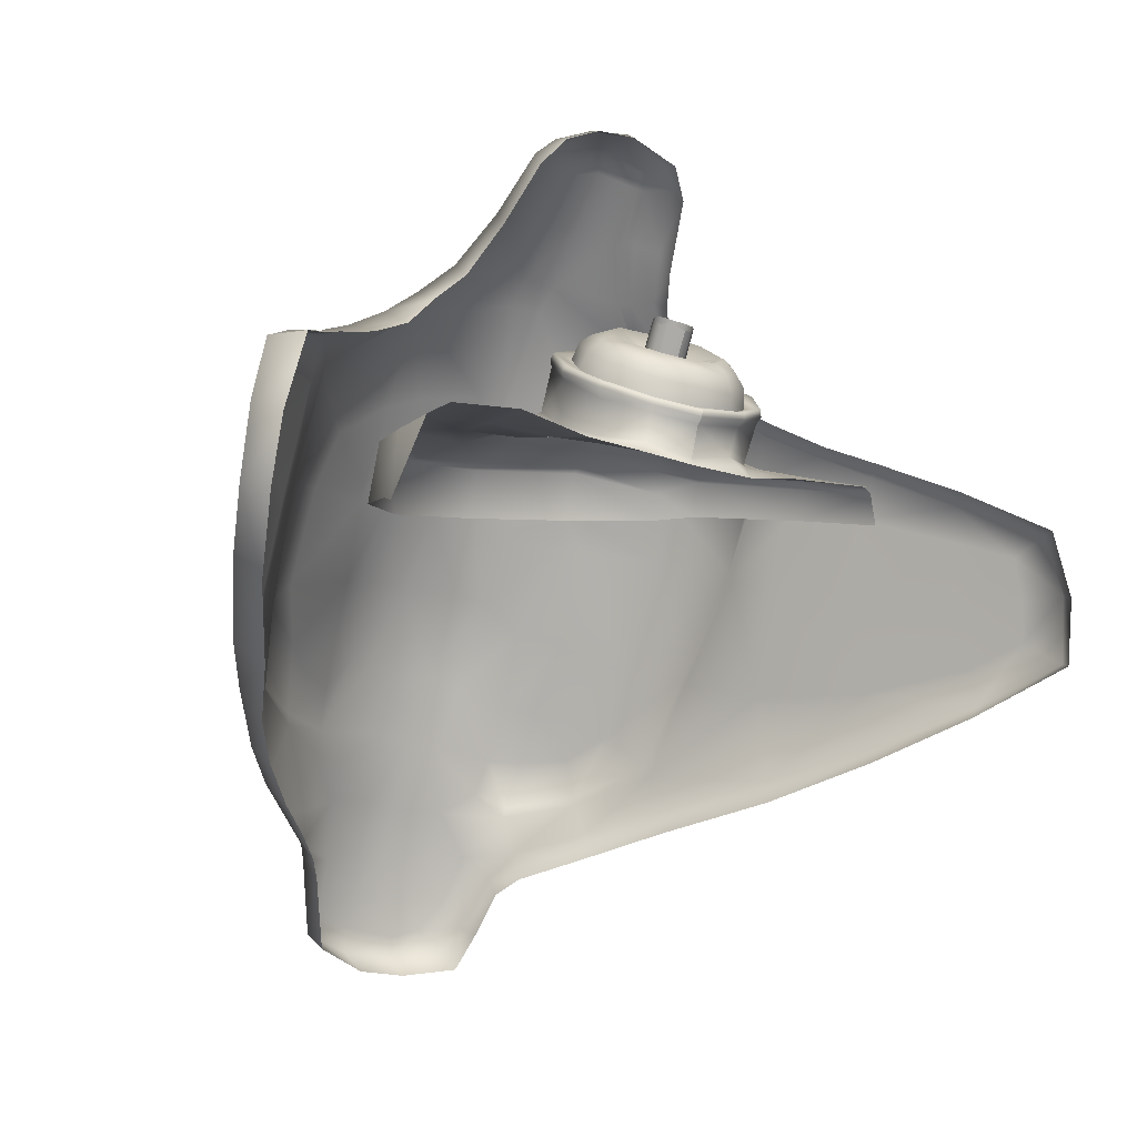
<metadata>
{"format":"obj","ext":"obj","renderer":"f3d","projection":"perspective","resolution":1024,"background":"white","views":[{"elev":-1.7,"azim":60.5,"up":"+Z"}]}
</metadata>
<code>
o CPA
v -18.36 -3.002 23.49
v -18.65 -2.875 23.62
v -18.15 -2.746 24.99
v -17.86 -2.873 24.87
v -19.3 -3.139 23.87
v -19.43 -3.529 23.99
v -18.93 -3.4 25.37
v -18.8 -3.012 25.24
v -19.36 -3.9 23.99
v -19.11 -4.176 23.99
v -18.61 -4.047 25.24
v -18.86 -3.772 25.37
v -18.8 -4.297 23.87
v -18.46 -4.27 23.74
v -17.96 -4.141 24.99
v -18.3 -4.168 25.12
v -18.24 -4.059 23.62
v -18.05 -3.535 23.49
v -17.55 -3.406 24.74
v -17.74 -3.93 24.99
v -18.05 -3.535 23.49
v -18.15 -3.225 23.49
v -17.65 -3.096 24.74
v -17.55 -3.406 24.74
v -19.02 -2.906 23.74
v -18.52 -2.777 25.12
v -24.83 -1.255 26.62
v -24.33 -0.5205 26.74
v -24.9 0.1396 24.99
v -25.43 -0.4571 24.74
v -23.77 -1.674 28.62
v -23.43 -0.8399 28.37
v -22.83 -1.868 30.49
v -22.21 -1.176 30.49
v -22.3 -2.174 31.12
v -21.83 -1.578 31.24
v -22.3 -3.477 31.74
v -21.71 -3.197 32.24
v -22.43 -4.285 31.74
v -21.86 -4.691 32.24
v -22.46 -5.688 31.62
v -22.05 -5.973 31.87
v -22.36 -6.621 31.37
v -22.71 -6.066 31.12
v -23.86 -7.367 29.37
v -24.05 -6.836 29.24
v -25.08 -8.414 27.62
v -25.4 -7.91 27.37
v -25.9 -9.414 25.99
v -25.43 -9.711 26.62
v -32.82 -4.082 5.679
v -31.88 -2.852 7.242
v -31.82 -2.439 5.867
v -32.44 -3.221 4.929
v -33.1 -4.055 2.929
v -33.35 -4.734 3.929
v -33.76 -5.598 2.867
v -33.38 -4.559 2.054
v -34.04 -6.59 1.867
v -34.04 -6.609 2.617
v -27.11 1.218 17.12
v -28.83 -1.011 17.62
v -28.49 -0.9014 18.62
v -26.4 1.204 19.62
v -28.8 -1.808 18.99
v -26.93 -0.09695 21.37
v -29.4 -3.395 19.49
v -27.61 -2.025 22.49
v -29.86 -4.805 20.12
v -28.46 -4.426 23.12
v -26.93 -3.92 26.37
v -25.9 -0.4895 24.87
v -26.24 -3.744 27.24
v -25.4 -1.426 26.74
v -24.21 -1.783 28.87
v -24.83 -3.525 29.24
v -23.15 -2.029 30.62
v -23.49 -3.41 31.12
v -22.77 -2.096 31.12
v -22.93 -3.438 31.87
v -22.9 -4.199 31.74
v -23.46 -4.242 30.99
v -24.8 -4.488 29.37
v -26.21 -4.867 27.49
v -26.8 -5.242 26.49
v -28.43 -5.668 23.24
v -29.77 -6.023 20.49
v -22.9 -5.43 31.62
v -23.21 -5.887 31.12
v -24.33 -6.656 29.49
v -25.74 -7.66 27.49
v -26.15 -9.305 25.99
v -28.61 0.4936 12.99
v -30.02 -1.374 13.93
v -31.07 -1.888 11.37
v -29.3 0.3315 10.43
v -30.54 -0.773 9.492
v -31.69 -2.123 9.367
v -30.22 -4.895 18.37
v -30.22 -6.691 18.74
v -29.21 -2.092 17.62
v -29.83 -3.639 18.12
v -30.82 -2.84 14.43
v -31.1 -4.199 15.62
v -31.35 -5.152 15.87
v -31.29 -7.266 16.12
v -31.47 -2.967 11.55
v -32.1 -4.699 12.24
v -32.29 -5.797 12.8
v -32.19 -7.422 12.87
v -32.6 -6.578 10.24
v -32.44 -7.828 10.49
v -32.47 -5.363 9.929
v -32.07 -3.385 9.492
v -32.91 -5.012 7.492
v -33.29 -5.258 6.054
v -32.26 -3.857 8.179
v -32.19 -2.535 7.617
v -33.29 -6.895 7.679
v -33.13 -7.988 7.992
v -33.63 -6.945 6.054
v -33.72 -5.906 4.179
v -33.91 -6.938 4.117
v -33.51 -8.188 6.242
v -33.82 -8.359 4.304
v -33.91 -8.578 3.117
v -33.94 -8.641 2.179
v -15.77 9.414 17.12
v -14.74 10 17.87
v -14.33 10.47 15.74
v -15.61 9.656 15.49
v -14.52 10.59 13.3
v -15.71 9.734 14.05
v -17.15 8.875 11.8
v -17.36 8.664 13.12
v -17.55 8.352 15.37
v -17.65 8.094 17.74
v -17.43 8.117 18.99
v -20.46 5.91 18.62
v -19.93 6.172 20.12
v -20.86 6.09 15.24
v -20.71 6.41 12.18
v -20.33 6.785 10.24
v -23.15 4.305 15.49
v -24.21 3.922 11.99
v -22.3 4.422 18.99
v -24.55 3.025 16.49
v -23.3 3.377 20.12
v -26.46 2.145 12.43
v -24.11 4.355 8.867
v -27.96 1.492 8.929
v -27.61 1.975 7.617
v -21.55 4.746 20.99
v -22.86 3.473 21.74
v -24.86 1.232 22.74
v -24.46 1.437 23.37
v -29.99 -0.3071 6.617
v -30.11 -0.646 7.804
v -23.86 3.602 20.24
v -25.33 1.324 22.74
v -25.08 3.273 16.74
v -26.86 2.285 12.68
v -28.3 1.452 9.242
v -30.44 -0.5073 8.054
v -18.58 -18.52 22.62
v -18.4 -18.88 21.37
v -17.24 -19.52 21.62
v -17.93 -18.69 23.74
v -18.3 -19.19 19.87
v -17.33 -19.84 18.99
v -19.83 -18.69 18.49
v -19.21 -19.3 16.62
v -20.4 -18.11 20.74
v -20.24 -17.27 22.99
v -19.99 -17 24.24
v -21.8 -15.97 22.99
v -21.46 -15.77 24.24
v -22.11 -16.75 19.99
v -21.77 -17.64 17.37
v -22.05 -18.11 14.12
v -24.18 -15.48 18.87
v -24.83 -16.16 14.62
v -22.96 -14.97 22.87
v -24.65 -14.84 19.49
v -23.43 -14.2 23.62
v -26.05 -15.02 15.24
v -24.49 -16.89 12.55
v -27.33 -14.74 12.43
v -27.3 -15.27 10.43
v -22.3 -14.78 24.62
v -23.55 -13.31 24.99
v -25.4 -11.22 24.99
v -24.86 -11.3 25.74
v -29.46 -13.82 8.992
v -29.74 -12.77 11.05
v -31.32 -11.06 9.992
v -31.01 -12.4 7.679
v -24.05 -14.05 23.62
v -25.68 -11.15 24.99
v -25.05 -14.86 19.74
v -26.68 -14.87 15.49
v -27.8 -14.79 12.8
v -30.02 -12.71 11.49
v -31.41 -10.83 10.8
v -26.71 -13.15 19.49
v -27.52 -13.7 16.12
v -26.49 -12.3 21.49
v -27.52 -9.938 22.62
v -27.77 -8.477 22.99
v -28.86 -13.03 13.99
v -29.8 -12.2 13.05
v -30.91 -10.81 12.37
v -29.11 -8.094 20.37
v -28.52 -9.945 20.24
v -28.33 -10.45 19.99
v -28.65 -10.45 19.24
v -29.65 -10.52 16.37
v -30.35 -10.67 14.24
v -29.43 -9.172 18.99
v -29.61 -8.531 18.99
v -31.04 -8.156 16.24
v -30.6 -9.57 16.24
v -31.41 -9.438 13.55
v -31.76 -8.625 13.24
v -32.26 -8.516 10.68
v -32.47 -9.898 8.054
v -32.13 -11.26 6.554
v -33.1 -9.742 5.867
v -32.41 -11.05 5.867
v -33.35 -9.961 3.867
v -33.16 -10.52 3.054
v -32.13 -9.617 9.679
v -12.99 9.703 15.62
v -13.18 9.023 17.99
v -13.43 9.93 13.24
v -16.46 7.508 19.49
v -19.24 5.848 20.62
v -20.52 4.488 21.24
v -21.83 3.014 22.12
v -23.33 1.169 23.37
v -23.65 0.01134 24.62
v -23.43 -0.5215 26.24
v -22.68 -0.855 27.49
v -21.46 -1.025 29.99
v -20.99 -1.657 31.12
v -21.02 -3.361 31.99
v -21.08 -4.738 32.12
v -21.68 -6.777 30.87
v -21.21 -5.98 31.74
v -22.93 -7.57 28.87
v -24.05 -8.484 27.12
v -24.43 -9.555 26.24
v -23.74 -10.92 25.24
v -22.71 -12.63 24.74
v -21.58 -13.91 24.49
v -20.58 -14.93 24.37
v -19.24 -16.06 24.12
v -17.02 -17.69 23.87
v -16.15 -18.88 21.24
v -16.43 -19.17 18.87
v -18.33 -18.66 15.99
v -21.15 -17.36 13.3
v -23.96 -16.28 11.43
v -26.55 -14.89 9.867
v -28.68 -13.35 8.242
v -30.11 -12.08 7.054
v -31.07 -11.23 6.054
v -31.38 -10.95 5.304
v -32.79 -8.484 1.554
v -31.88 -10.51 2.617
v -33.04 -6.586 1.242
v -30.91 -2.666 4.929
v -31.57 -3.326 4.304
v -32.01 -3.977 2.742
v -32.38 -4.652 1.429
v -29.15 -0.9063 5.742
v -26.58 1.274 6.867
v -23.18 3.687 8.117
v -19.74 5.961 9.679
v -16.52 8.07 11.37
v -17.27 -7.137 20.74
v -17.11 -8.867 20.87
v -15.11 -8.695 20.74
v -15.55 -6.238 20.37
v -19.27 -7.66 21.12
v -19.4 -8.781 20.99
v -21.99 -7.809 21.49
v -21.52 -7.117 21.99
v -22.99 -5.207 22.49
v -23.65 -5.742 21.87
v -24.15 -3.055 21.62
v -23.24 -3.172 22.37
v -22.61 -1.406 21.74
v -23.24 -1.115 21.24
v -21.49 -0.469 21.24
v -22.15 0.01742 20.87
v -19.43 0.874 20.24
v -19.36 -0.07491 20.49
v -17.55 -0.9365 20.12
v -17.21 -0.07809 19.74
v -14.93 -0.8355 19.62
v -15.36 -2.207 19.62
v -22.74 0.4541 20.62
v -23.8 -0.7075 20.87
v -25.05 -2.928 21.12
v -24.86 -6.293 21.24
v -23.46 -8.883 21.12
v -20.24 -10.7 21.24
v -17.83 -13.28 21.37
v -17.27 -11.13 21.24
v -21.4 -12.45 21.24
v -14.8 -11.27 21.49
v -14.93 -13.73 21.62
v -19.65 1.926 20.12
v -16.93 1.912 19.74
v -14.61 0.5034 19.49
v -20.24 3.305 18.49
v -20.11 3.25 19.62
v -17.46 4.305 19.37
v -17.4 4.473 18.24
v -23.33 0.8315 20.24
v -19.96 2.896 19.99
v -23.65 0.9555 19.99
v -23.83 0.9053 18.74
v -24.86 -0.2879 18.62
v -24.61 -0.2453 19.62
v -25.9 -2.842 20.62
v -24.27 -0.3548 20.37
v -26.15 -2.85 20.37
v -26.43 -6.832 20.37
v -26.15 -6.723 20.62
v -25.15 -10.36 20.49
v -24.9 -9.977 20.62
v -21.71 -12.99 20.87
v -18.08 -14.55 18.74
v -18.18 -13.98 20.99
v -21.74 -13.4 18.74
v -15.18 -14.45 21.24
v -22.83 -5.113 22.62
v -23.02 -3.166 22.49
v -18.9 -7.348 23.49
v -20.68 -6.816 24.12
v -20.77 -6.906 23.87
v -18.96 -7.453 23.24
v -17.27 -6.957 20.99
v -19.21 -7.445 21.49
v -15.86 -5.988 20.74
v -15.65 -4.262 19.99
v -15.77 -4.27 20.24
v -15.65 -4.262 19.99
v -16.18 -2.51 20.37
v -15.77 -4.27 20.24
v -17.58 -0.9986 20.24
v -17.02 -0.6675 22.12
v -17.02 -0.6514 21.87
v -18.65 0.04328 22.37
v -18.58 -0.008399 22.74
v -20.8 -0.3413 23.37
v -20.68 -0.3799 23.49
v -22.4 -1.529 22.12
v -21.27 -0.5728 21.49
v -21.86 -1.501 23.99
v -21.96 -1.461 23.87
v -22.58 -3.195 24.24
v -22.43 -3.207 24.49
v -22.24 -4.816 24.49
v -22.36 -4.891 24.37
v -18.4 -0.7188 23.24
v -17.24 -1.227 22.87
v -17.33 -1.138 22.12
v -18.65 -0.5488 22.62
v -20.4 -0.8535 23.37
v -20.15 -0.9658 23.87
v -21.4 -1.843 23.87
v -21.05 -1.907 24.37
v -21.93 -3.258 24.12
v -21.4 -1.843 23.87
v -21.49 -3.23 24.74
v -21.93 -3.258 24.12
v -21.74 -4.668 24.24
v -21.36 -4.609 24.74
v -20.36 -6.293 23.87
v -21.74 -4.668 24.24
v -18.96 -6.773 23.37
v -17.24 -6.906 22.87
v -17.49 -6.48 22.74
v -17.49 -6.48 22.74
v -16.46 -5.43 22.24
v -16.49 -5.352 22.99
v -17.55 -6.305 23.49
v -16.05 -3.977 21.99
v -16.02 -3.861 22.62
v -16.36 -2.35 21.87
v -16.33 -2.297 22.49
v -19.77 -1.23 24.24
v -18.36 -1.042 23.74
v -20.21 -2.254 24.87
v -19.43 -1.579 24.49
v -20.65 -2.023 24.62
v -20.55 -3.221 24.99
v -21.05 -3.191 24.99
v -20.9 -4.461 24.99
v -20.18 -6.078 24.49
v -19.93 -5.703 24.74
v -19.58 -5.285 24.87
v -18.74 -6.102 24.37
v -18.61 -5.582 24.62
v -17.65 -5.934 23.99
v -17.8 -5.477 24.24
v -16.65 -5.105 23.49
v -16.9 -4.809 23.87
v -16.24 -3.746 23.24
v -16.61 -3.693 23.62
v -16.86 -2.568 23.62
v -16.52 -2.373 23.12
v -17.36 -1.466 23.37
v -17.55 -1.834 23.87
v -18.3 -1.463 23.99
v -18.65 -2.875 23.62
v -18.36 -3.002 23.49
v -19.43 -3.529 23.99
v -19.3 -3.139 23.87
v -19.36 -3.9 23.99
v -20.4 -4.324 25.12
v -19.11 -4.176 23.99
v -18.46 -4.27 23.74
v -18.8 -4.297 23.87
v -18.05 -3.535 23.49
v -18.24 -4.059 23.62
v -18.15 -3.225 23.49
v -19.02 -2.906 23.74
v -22.36 -4.867 23.99
v -22.55 -3.215 23.87
v -21.33 -6.949 22.12
v -17.3 -6.887 22.24
v -18.99 -7.348 22.99
v -16.05 -5.695 21.74
v -15.71 -4.066 21.37
v -16.08 -2.254 21.37
v -15.71 -4.066 21.37
v -17.18 -0.7539 21.62
v -19.24 -0.2525 20.74
v -21.96 -1.541 23.49
v -20.83 -0.4622 22.99
v -18.65 -0.5488 22.62
v -17.33 -1.138 22.12
v -20.4 -0.8535 23.37
v -20.36 -6.293 23.87
v -18.86 -6.512 23.99
v -18.96 -6.773 23.37
v -15.96 -5.641 22.24
v -16.46 -5.43 22.24
v -15.52 -4 21.87
v -16.05 -3.977 21.99
v -16.05 -3.977 21.99
v -15.52 -4 21.87
v -15.86 -2.078 21.87
v -16.36 -2.35 21.87
v -20.8 -6.836 23.62
v -18.77 -0.07229 22.24
v -17.21 -6.996 22.62
v -15.93 -5.699 21.99
v -15.49 -4.047 21.62
v -15.86 -2.109 21.62
v -15.49 -4.047 21.62
v -17.18 3.814 19.62
v -26.36 -3.191 18.62
v -26.58 -7.102 18.62
v -25.36 -10.64 18.62
v -17.02 -14.8 18.62
v -14.3 1.853 19.37
f 1 2 3
f 3 4 1
f 5 6 7
f 7 8 5
f 9 10 11
f 11 12 9
f 13 14 15
f 15 16 13
f 17 18 19
f 19 20 17
f 21 22 23
f 23 24 21
f 22 1 4
f 4 23 22
f 14 17 20
f 20 15 14
f 10 13 16
f 16 11 10
f 6 9 12
f 12 7 6
f 25 5 8
f 8 26 25
f 2 25 26
f 26 3 2
f 27 28 29
f 29 30 27
f 28 27 31
f 31 32 28
f 32 31 33
f 33 34 32
f 34 33 35
f 35 36 34
f 35 37 38
f 38 36 35
f 39 40 38
f 38 37 39
f 41 42 40
f 40 39 41
f 43 42 41
f 41 44 43
f 45 43 44
f 44 46 45
f 47 45 46
f 46 48 47
f 48 49 50
f 50 47 48
f 51 52 53
f 53 54 51
f 51 54 55
f 55 56 51
f 57 56 55
f 55 58 57
f 57 58 59
f 59 60 57
f 61 62 63
f 63 64 61
f 63 65 66
f 66 64 63
f 65 67 68
f 68 66 65
f 67 69 70
f 70 68 67
f 68 70 71
f 71 72 68
f 72 71 73
f 73 74 72
f 74 27 30
f 30 72 74
f 75 74 73
f 73 76 75
f 77 75 76
f 76 78 77
f 75 77 33
f 33 31 75
f 75 31 27
f 27 74 75
f 79 77 78
f 78 80 79
f 79 35 33
f 33 77 79
f 35 79 80
f 80 37 35
f 81 39 37
f 37 80 81
f 78 82 81
f 81 80 78
f 76 83 82
f 82 78 76
f 84 83 76
f 76 73 84
f 71 85 84
f 84 73 71
f 70 86 85
f 85 71 70
f 87 86 70
f 70 69 87
f 88 41 39
f 39 81 88
f 88 89 44
f 44 41 88
f 82 89 88
f 88 81 82
f 89 90 46
f 46 44 89
f 83 90 89
f 89 82 83
f 91 48 46
f 46 90 91
f 90 83 84
f 84 91 90
f 92 49 48
f 48 91 92
f 91 84 85
f 85 92 91
f 62 61 93
f 93 94 62
f 95 96 97
f 97 98 95
f 95 94 93
f 93 96 95
f 69 99 100
f 100 87 69
f 65 101 102
f 102 67 65
f 67 102 99
f 99 69 67
f 65 63 62
f 62 101 65
f 101 62 94
f 94 103 101
f 104 102 101
f 101 103 104
f 104 105 99
f 99 102 104
f 100 99 105
f 105 106 100
f 107 103 94
f 94 95 107
f 103 107 108
f 108 104 103
f 109 105 104
f 104 108 109
f 109 110 106
f 106 105 109
f 110 109 111
f 111 112 110
f 108 113 111
f 111 109 108
f 108 107 114
f 114 113 108
f 107 95 98
f 98 114 107
f 115 52 51
f 51 116 115
f 52 115 117
f 117 118 52
f 114 98 118
f 118 117 114
f 113 114 117
f 117 115 113
f 111 119 120
f 120 112 111
f 116 121 119
f 119 115 116
f 122 123 121
f 121 116 122
f 122 57 60
f 60 123 122
f 56 122 116
f 116 51 56
f 124 120 119
f 119 121 124
f 121 123 125
f 125 124 121
f 123 60 126
f 126 125 123
f 60 59 127
f 127 126 60
f 128 129 130
f 130 131 128
f 130 132 133
f 133 131 130
f 133 132 134
f 134 135 133
f 133 135 136
f 136 131 133
f 136 137 128
f 128 131 136
f 138 129 128
f 128 137 138
f 139 140 138
f 138 137 139
f 141 139 137
f 137 136 141
f 141 136 135
f 135 142 141
f 142 135 134
f 134 143 142
f 144 141 142
f 142 145 144
f 146 139 141
f 141 144 146
f 147 148 146
f 146 144 147
f 147 144 145
f 145 149 147
f 142 143 150
f 150 145 142
f 151 145 150
f 150 152 151
f 153 140 139
f 139 146 153
f 148 154 153
f 153 146 148
f 155 156 154
f 154 148 155
f 30 29 156
f 156 155 30
f 157 158 151
f 151 152 157
f 158 157 53
f 53 52 158
f 159 160 155
f 155 148 159
f 148 147 161
f 161 159 148
f 147 149 162
f 162 161 147
f 163 162 149
f 149 151 163
f 163 151 158
f 158 164 163
f 118 164 158
f 158 52 118
f 162 93 61
f 61 161 162
f 161 61 64
f 64 159 161
f 160 159 64
f 64 66 160
f 155 160 72
f 72 30 155
f 66 68 72
f 72 160 66
f 164 97 96
f 96 163 164
f 96 93 162
f 162 163 96
f 98 97 164
f 164 118 98
f 145 151 149
f 165 166 167
f 167 168 165
f 167 166 169
f 169 170 167
f 169 171 172
f 172 170 169
f 169 166 173
f 173 171 169
f 173 166 165
f 165 174 173
f 175 174 165
f 165 168 175
f 176 174 175
f 175 177 176
f 178 173 174
f 174 176 178
f 178 179 171
f 171 173 178
f 179 180 172
f 172 171 179
f 181 182 179
f 179 178 181
f 183 181 178
f 178 176 183
f 184 181 183
f 183 185 184
f 184 186 182
f 182 181 184
f 179 182 187
f 187 180 179
f 188 189 187
f 187 182 188
f 190 183 176
f 176 177 190
f 185 183 190
f 190 191 185
f 192 185 191
f 191 193 192
f 49 192 193
f 193 50 49
f 194 189 188
f 188 195 194
f 195 196 197
f 197 194 195
f 198 185 192
f 192 199 198
f 185 198 200
f 200 184 185
f 184 200 201
f 201 186 184
f 202 188 186
f 186 201 202
f 202 203 195
f 195 188 202
f 204 196 195
f 195 203 204
f 201 200 205
f 205 206 201
f 200 198 207
f 207 205 200
f 199 208 207
f 207 198 199
f 192 49 92
f 92 199 192
f 208 199 92
f 92 209 208
f 203 202 210
f 210 211 203
f 210 202 201
f 201 206 210
f 212 204 203
f 203 211 212
f 182 186 188
f 92 85 86
f 86 209 92
f 86 87 213
f 213 209 86
f 209 213 214
f 214 208 209
f 215 207 208
f 208 214 215
f 215 216 205
f 205 207 215
f 216 217 206
f 206 205 216
f 217 218 210
f 210 206 217
f 211 210 218
f 218 212 211
f 219 214 213
f 213 220 219
f 216 215 214
f 214 219 216
f 100 220 213
f 213 87 100
f 100 106 221
f 221 220 100
f 222 219 220
f 220 221 222
f 219 222 217
f 217 216 219
f 222 223 218
f 218 217 222
f 223 222 221
f 221 224 223
f 224 221 106
f 106 110 224
f 110 112 225
f 225 224 110
f 204 223 224
f 224 225 204
f 223 204 212
f 212 218 223
f 197 196 226
f 226 227 197
f 228 229 227
f 227 226 228
f 229 228 230
f 230 231 229
f 126 127 231
f 231 230 126
f 124 228 226
f 226 120 124
f 125 230 228
f 228 124 125
f 232 225 112
f 112 120 232
f 232 120 226
f 226 196 232
f 232 196 204
f 204 225 232
f 233 130 129
f 129 234 233
f 235 132 130
f 130 233 235
f 129 138 236
f 236 234 129
f 138 140 237
f 237 236 138
f 140 153 238
f 238 237 140
f 153 154 239
f 239 238 153
f 240 239 154
f 154 156 240
f 156 29 241
f 241 240 156
f 29 28 242
f 242 241 29
f 28 32 243
f 243 242 28
f 244 243 32
f 32 34 244
f 245 244 34
f 34 36 245
f 38 246 245
f 245 36 38
f 246 38 40
f 40 247 246
f 43 248 249
f 249 42 43
f 249 247 40
f 40 42 249
f 248 43 45
f 45 250 248
f 45 47 251
f 251 250 45
f 251 47 50
f 50 252 251
f 193 253 252
f 252 50 193
f 191 254 253
f 253 193 191
f 191 190 255
f 255 254 191
f 256 255 190
f 190 177 256
f 175 257 256
f 256 177 175
f 257 175 168
f 168 258 257
f 258 168 167
f 167 259 258
f 170 260 259
f 259 167 170
f 261 260 170
f 170 172 261
f 261 172 180
f 180 262 261
f 262 180 187
f 187 263 262
f 189 264 263
f 263 187 189
f 189 194 265
f 265 264 189
f 265 194 197
f 197 266 265
f 197 227 267
f 267 266 197
f 229 268 267
f 267 227 229
f 269 270 231
f 231 127 269
f 269 127 59
f 59 271 269
f 126 230 125
f 57 122 56
f 113 115 119
f 119 111 113
f 231 270 268
f 268 229 231
f 54 53 272
f 272 273 54
f 273 274 55
f 55 54 273
f 58 55 274
f 274 275 58
f 276 157 152
f 152 277 276
f 150 278 277
f 277 152 150
f 278 150 143
f 143 279 278
f 143 134 280
f 280 279 143
f 280 134 132
f 132 235 280
f 276 272 53
f 53 157 276
f 58 275 271
f 271 59 58
f 281 282 283
f 283 284 281
f 282 281 285
f 285 286 282
f 287 286 285
f 285 288 287
f 288 289 290
f 290 287 288
f 291 290 289
f 289 292 291
f 291 292 293
f 293 294 291
f 293 295 296
f 296 294 293
f 297 296 295
f 295 298 297
f 298 299 300
f 300 297 298
f 301 300 299
f 299 302 301
f 303 304 294
f 294 296 303
f 291 294 304
f 304 305 291
f 305 306 290
f 290 291 305
f 290 306 307
f 307 287 290
f 287 307 308
f 308 286 287
f 309 310 308
f 308 311 309
f 312 310 309
f 309 313 312
f 296 297 314
f 314 303 296
f 315 314 297
f 297 300 315
f 300 301 316
f 316 315 300
f 317 318 319
f 319 320 317
f 321 322 318
f 318 323 321
f 324 325 326
f 326 323 324
f 327 328 326
f 326 329 327
f 329 330 331
f 331 327 329
f 330 332 333
f 333 331 330
f 333 332 334
f 334 311 333
f 335 336 334
f 334 337 335
f 309 336 338
f 338 313 309
f 289 339 340
f 340 292 289
f 341 342 343
f 343 344 341
f 345 346 285
f 285 281 345
f 347 345 281
f 281 284 347
f 348 349 347
f 347 284 348
f 350 302 351
f 351 352 350
f 299 353 351
f 351 302 299
f 354 355 356
f 356 357 354
f 357 356 358
f 358 359 357
f 293 360 361
f 361 295 293
f 362 363 364
f 364 365 362
f 342 366 367
f 367 343 342
f 368 369 370
f 370 371 368
f 371 372 373
f 373 368 371
f 372 374 375
f 375 373 372
f 365 376 377
f 377 362 365
f 378 379 380
f 380 381 378
f 342 382 383
f 383 366 342
f 342 341 384
f 384 382 342
f 341 385 386
f 386 384 341
f 387 388 389
f 389 390 387
f 388 391 392
f 392 389 388
f 392 391 393
f 393 394 392
f 394 393 370
f 370 369 394
f 368 373 395
f 395 396 368
f 397 398 395
f 395 399 397
f 400 397 399
f 399 401 400
f 378 381 402
f 402 401 378
f 403 404 402
f 402 381 403
f 405 404 406
f 406 407 405
f 406 408 409
f 409 407 406
f 410 408 390
f 390 389 410
f 411 410 412
f 412 413 411
f 414 415 416
f 416 417 414
f 417 416 396
f 396 418 417
f 413 412 415
f 415 414 413
f 417 418 419
f 419 420 417
f 421 422 397
f 397 400 421
f 423 424 405
f 405 425 423
f 426 427 407
f 407 409 426
f 413 428 429
f 429 411 413
f 428 413 414
f 414 430 428
f 430 414 417
f 417 420 430
f 429 426 409
f 409 411 429
f 407 427 425
f 425 405 407
f 424 423 421
f 421 400 424
f 397 422 431
f 431 398 397
f 431 419 418
f 418 398 431
f 339 432 433
f 433 340 339
f 288 285 346
f 346 434 288
f 435 436 346
f 346 345 435
f 437 435 345
f 345 347 437
f 438 437 347
f 347 349 438
f 351 439 440
f 440 352 351
f 353 441 439
f 439 351 353
f 353 299 298
f 298 442 353
f 442 298 295
f 295 361 442
f 360 443 444
f 444 361 360
f 360 293 292
f 292 340 360
f 289 288 434
f 434 339 289
f 354 357 445
f 445 446 354
f 357 359 447
f 447 445 357
f 359 362 377
f 377 447 359
f 379 378 375
f 375 374 379
f 376 365 366
f 366 383 376
f 448 403 381
f 381 380 448
f 449 403 448
f 448 450 449
f 390 449 450
f 450 387 390
f 385 451 452
f 452 386 385
f 451 453 454
f 454 452 451
f 455 456 457
f 457 458 455
f 457 354 446
f 446 458 457
f 398 418 396
f 396 395 398
f 373 375 399
f 399 395 373
f 375 378 401
f 401 399 375
f 424 400 401
f 401 402 424
f 404 405 424
f 424 402 404
f 403 449 406
f 406 404 403
f 449 390 408
f 408 406 449
f 411 409 408
f 408 410 411
f 389 392 412
f 412 410 389
f 415 394 369
f 369 416 415
f 416 369 368
f 368 396 416
f 412 392 394
f 394 415 412
f 434 346 436
f 436 459 434
f 441 353 442
f 442 460 441
f 460 442 361
f 361 444 460
f 443 360 340
f 340 433 443
f 339 434 459
f 459 432 339
f 367 364 433
f 433 432 367
f 461 344 436
f 436 435 461
f 462 461 435
f 435 437 462
f 463 462 437
f 437 438 463
f 439 464 465
f 465 440 439
f 441 355 464
f 464 439 441
f 443 363 358
f 358 444 443
f 459 436 344
f 344 343 459
f 355 441 460
f 460 356 355
f 356 460 444
f 444 358 356
f 363 443 433
f 433 364 363
f 432 459 343
f 343 367 432
f 366 365 364
f 364 367 366
f 385 341 344
f 344 461 385
f 451 385 461
f 461 462 451
f 453 451 462
f 462 463 453
f 464 457 456
f 456 465 464
f 355 354 457
f 457 464 355
f 363 362 359
f 359 358 363
f 318 322 466
f 466 319 318
f 317 324 323
f 323 318 317
f 328 321 323
f 323 326 328
f 325 467 329
f 329 326 325
f 467 468 330
f 330 329 467
f 468 469 332
f 332 330 468
f 469 337 334
f 334 332 469
f 336 309 311
f 311 334 336
f 336 335 470
f 470 338 336
f 321 328 304
f 304 303 321
f 328 327 305
f 305 304 328
f 327 331 306
f 306 305 327
f 331 333 307
f 307 306 331
f 307 333 311
f 311 308 307
f 310 282 286
f 286 308 310
f 312 283 282
f 282 310 312
f 322 321 303
f 303 314 322
f 315 466 322
f 322 314 315
f 471 466 315
f 315 316 471

</code>
